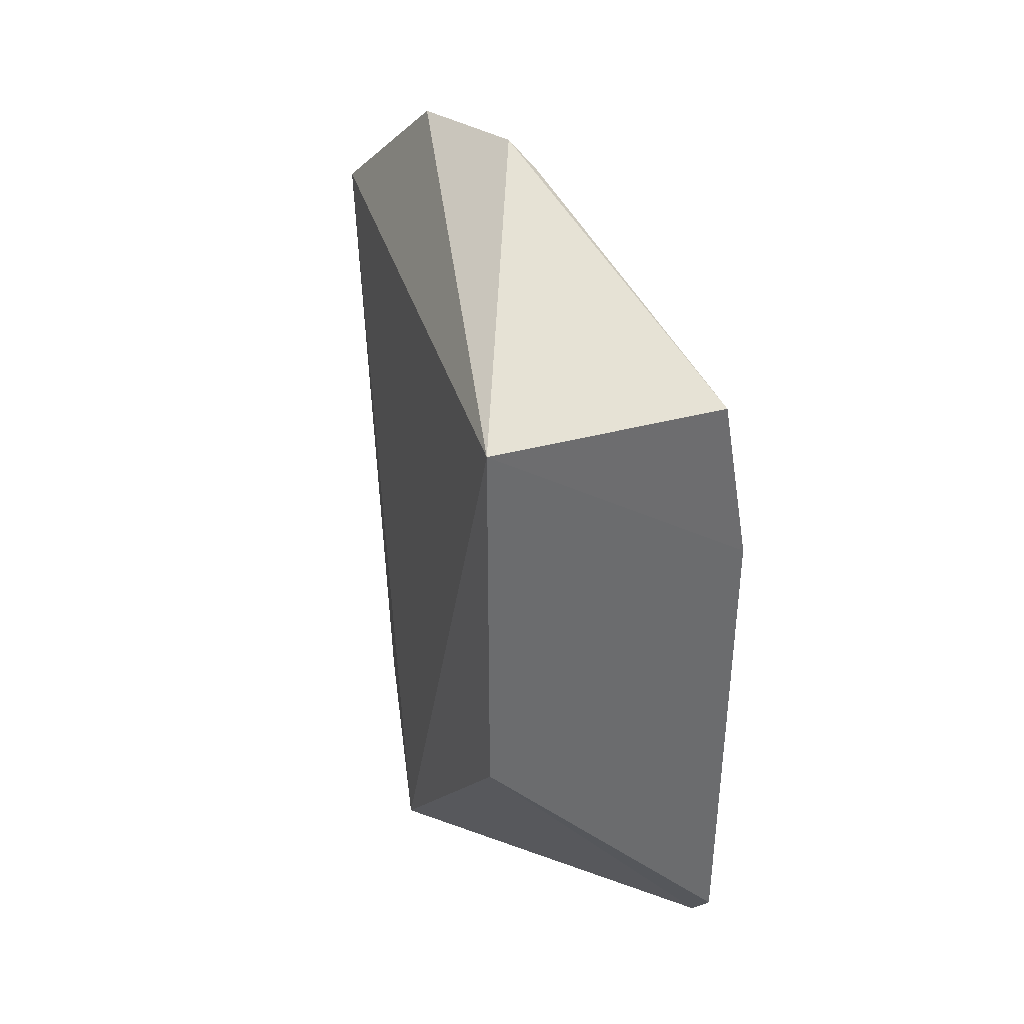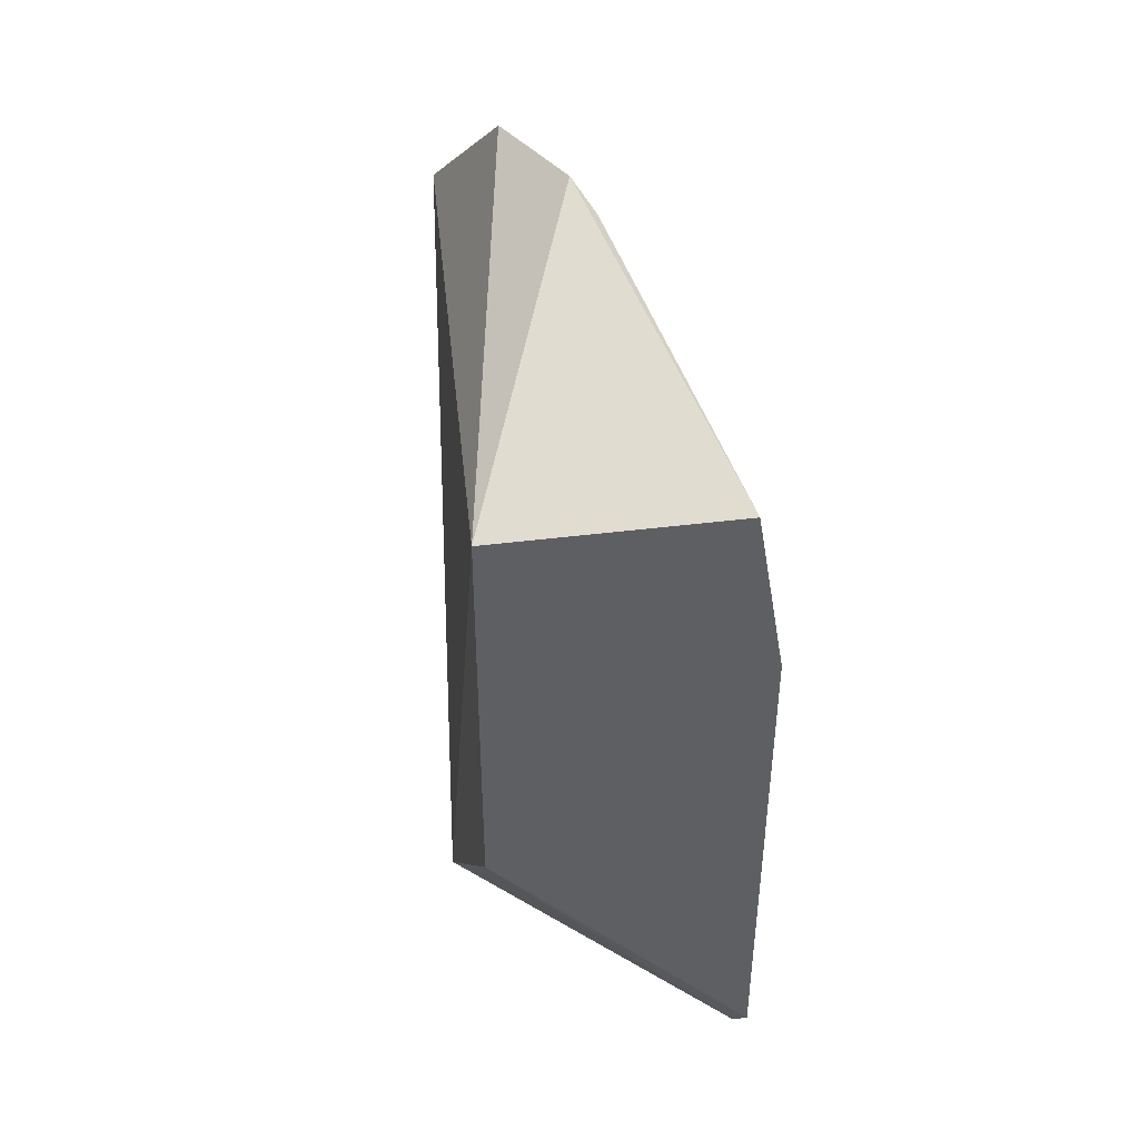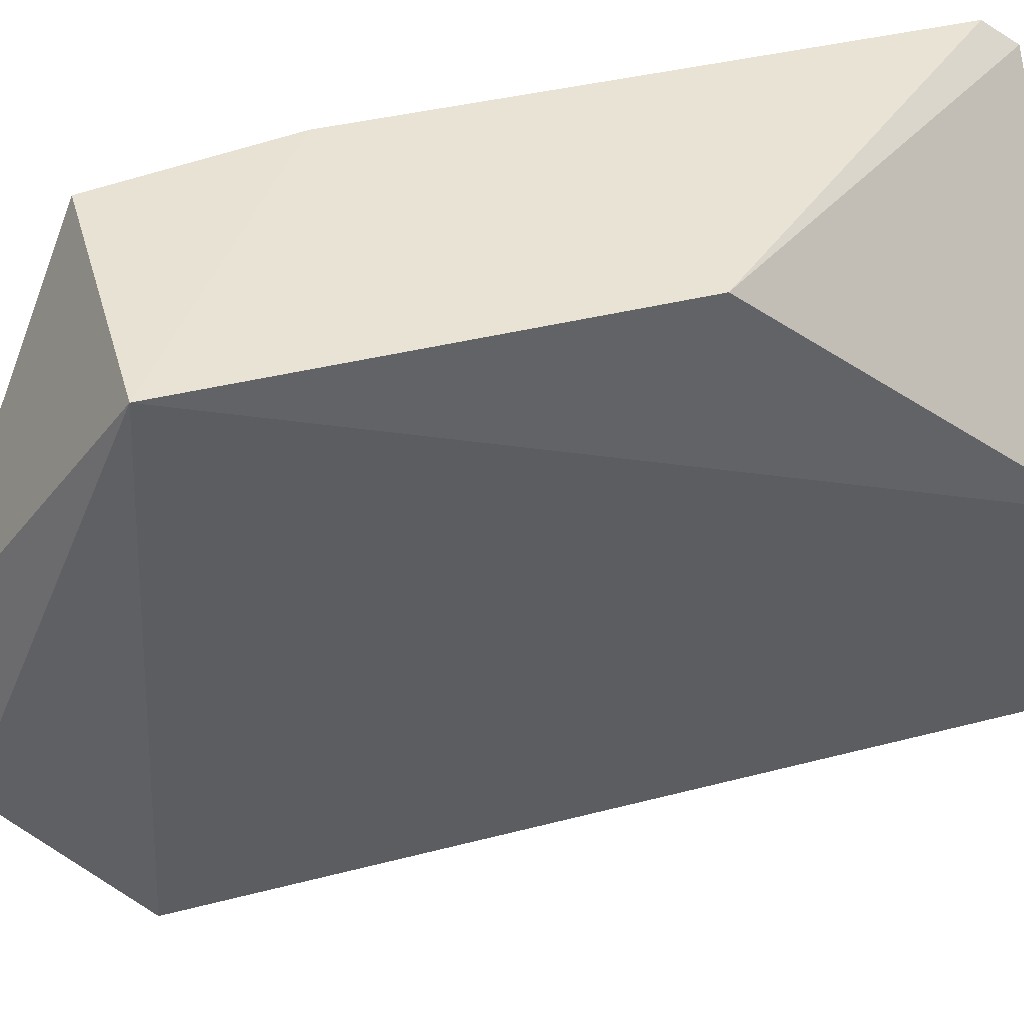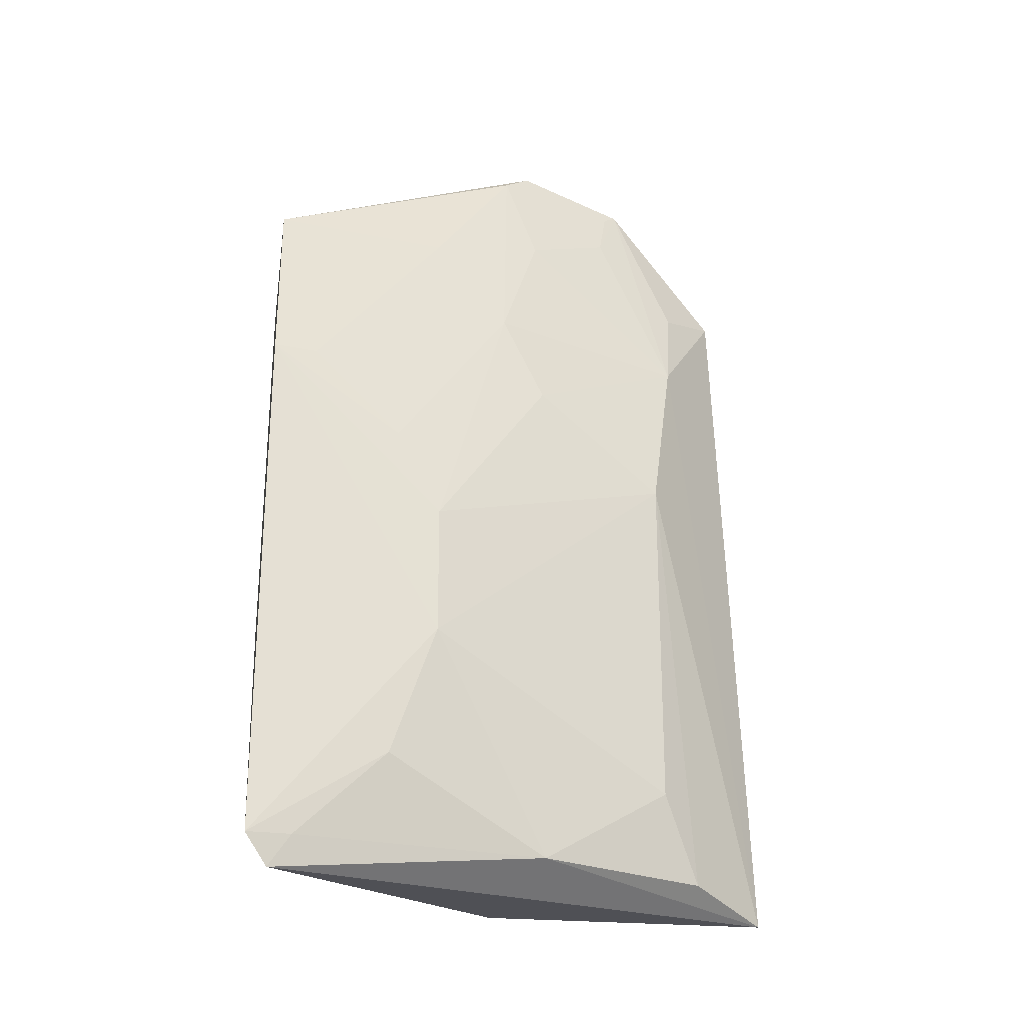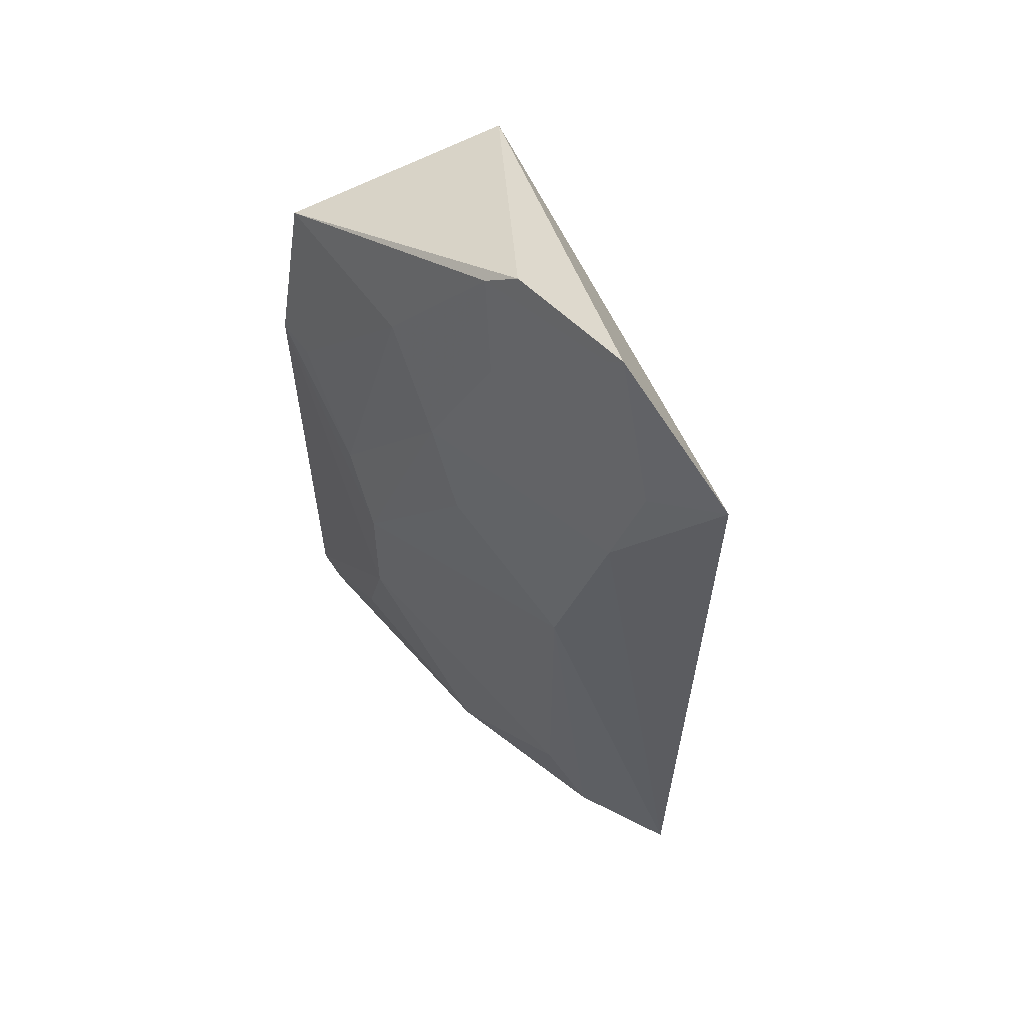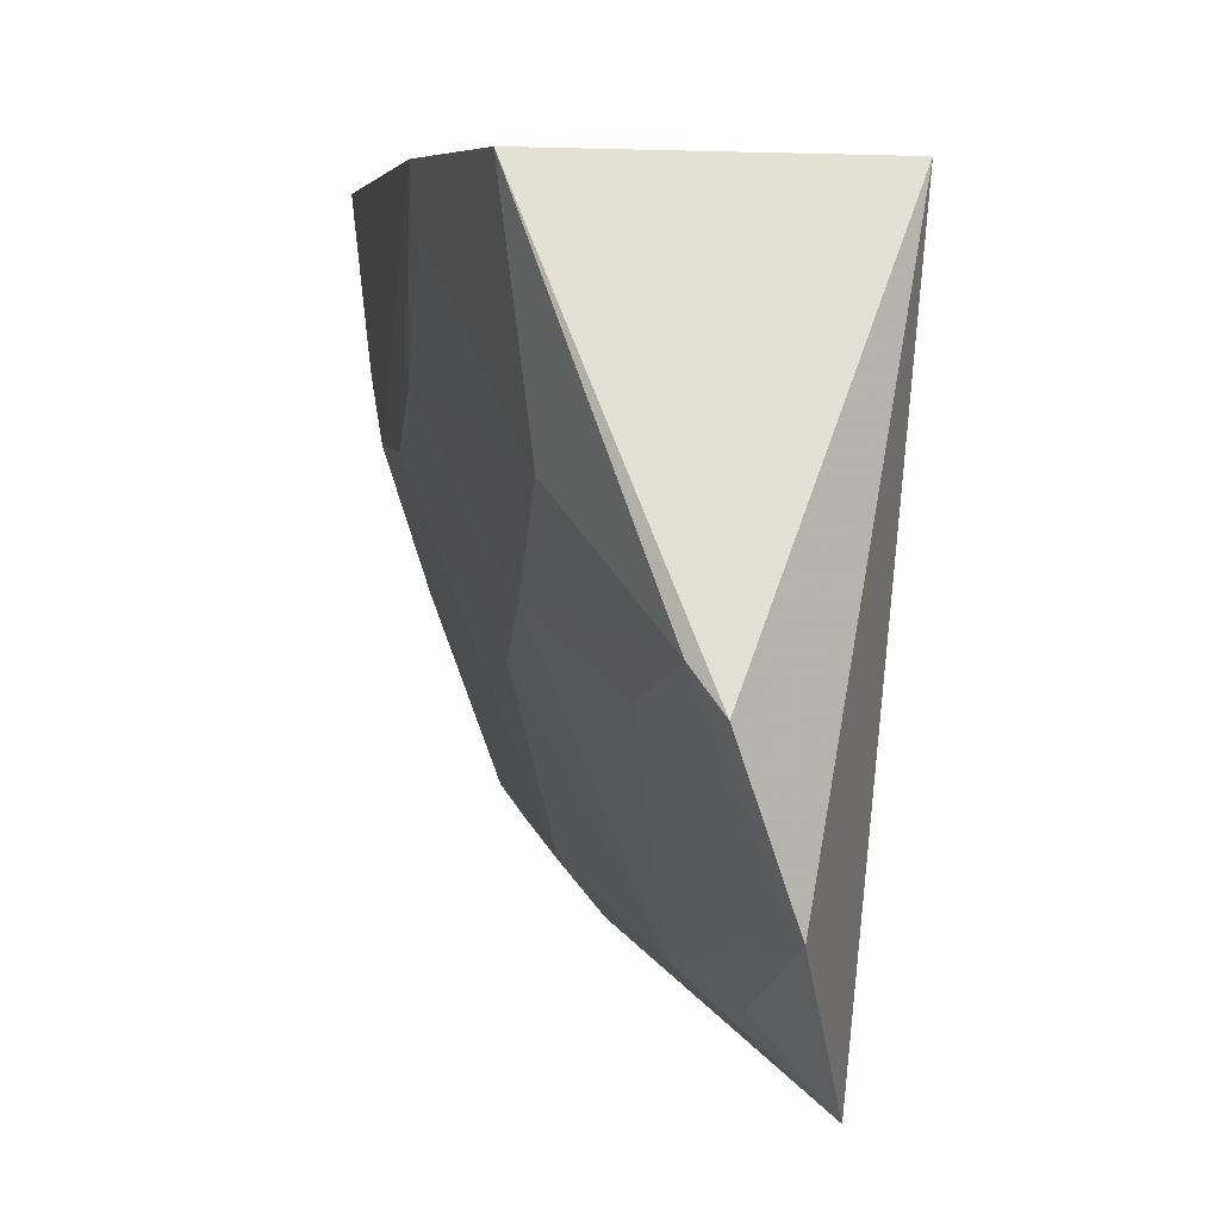
<metadata>
{"format":"obj","ext":"obj","renderer":"f3d","projection":"perspective","resolution":1024,"background":"white","views":[{"elev":37.7,"azim":157.8,"up":"+Z"},{"elev":42.7,"azim":168.6,"up":"+Z"},{"elev":39.9,"azim":72.7,"up":"+Y"},{"elev":-25.4,"azim":-99.9,"up":"+Z"},{"elev":59.5,"azim":-29.1,"up":"+Z"},{"elev":4.9,"azim":-8.2,"up":"+Y"}]}
</metadata>
<code>
v -0.264 -0.1888 0.149
v -0.247 -0.1008 -0.09848
v -0.247 -0.009881 0.1439
v -0.3277 -0.008561 0.1415
v -0.3187 -0.1083 -0.0948
v -0.3379 -0.007911 -0.09576
v -0.2938 -0.1073 0.1948
v -0.2723 -0.1948 -0.1041
v -0.247 -0.009881 0.007576
v -0.338 -0.007932 0.08152
v -0.2796 -0.1471 0.1901
v -0.3045 -0.1542 0.05067
v -0.335 -0.0154 -0.1061
v -0.336 -0.06827 -0.02229
v -0.3198 -0.09361 0.1101
v -0.2909 -0.1645 0.1099
v -0.3039 -0.1539 -0.06613
v -0.3353 -0.05303 -0.06637
v -0.3202 -0.06818 0.1407
v -0.3356 -0.06822 0.02184
v -0.3043 -0.1086 0.1543
v -0.2811 -0.1683 0.141
v -0.3187 -0.1083 0.08086
v -0.2943 -0.1669 -0.09556
v -0.336 -0.02282 -0.09542
v -0.3002 -0.09784 0.1869
v -0.3359 -0.05311 0.05095
v -0.2885 -0.1387 0.1693
v -0.3361 -0.02284 0.08129
v -0.2826 -0.1423 0.1867
f 1 2 3
f 7 3 4
f 8 2 1
f 9 6 3
f 9 3 2
f 10 4 3
f 10 3 6
f 11 1 3
f 11 3 7
f 13 2 8
f 13 9 2
f 13 6 9
f 13 8 5
f 14 10 6
f 16 12 8
f 16 8 1
f 17 14 5
f 17 12 14
f 18 14 6
f 18 5 14
f 19 4 10
f 20 14 12
f 20 10 14
f 21 15 16
f 22 16 1
f 22 1 11
f 22 11 16
f 23 16 15
f 23 12 16
f 23 20 12
f 23 15 20
f 24 17 5
f 24 5 8
f 24 8 12
f 24 12 17
f 25 13 5
f 25 5 18
f 25 18 6
f 25 6 13
f 26 7 4
f 26 4 19
f 26 19 15
f 26 15 21
f 27 10 20
f 27 20 15
f 27 15 19
f 28 21 16
f 28 16 11
f 29 27 19
f 29 19 10
f 29 10 27
f 30 28 11
f 30 26 21
f 30 21 28
f 30 11 7
f 30 7 26

</code>
